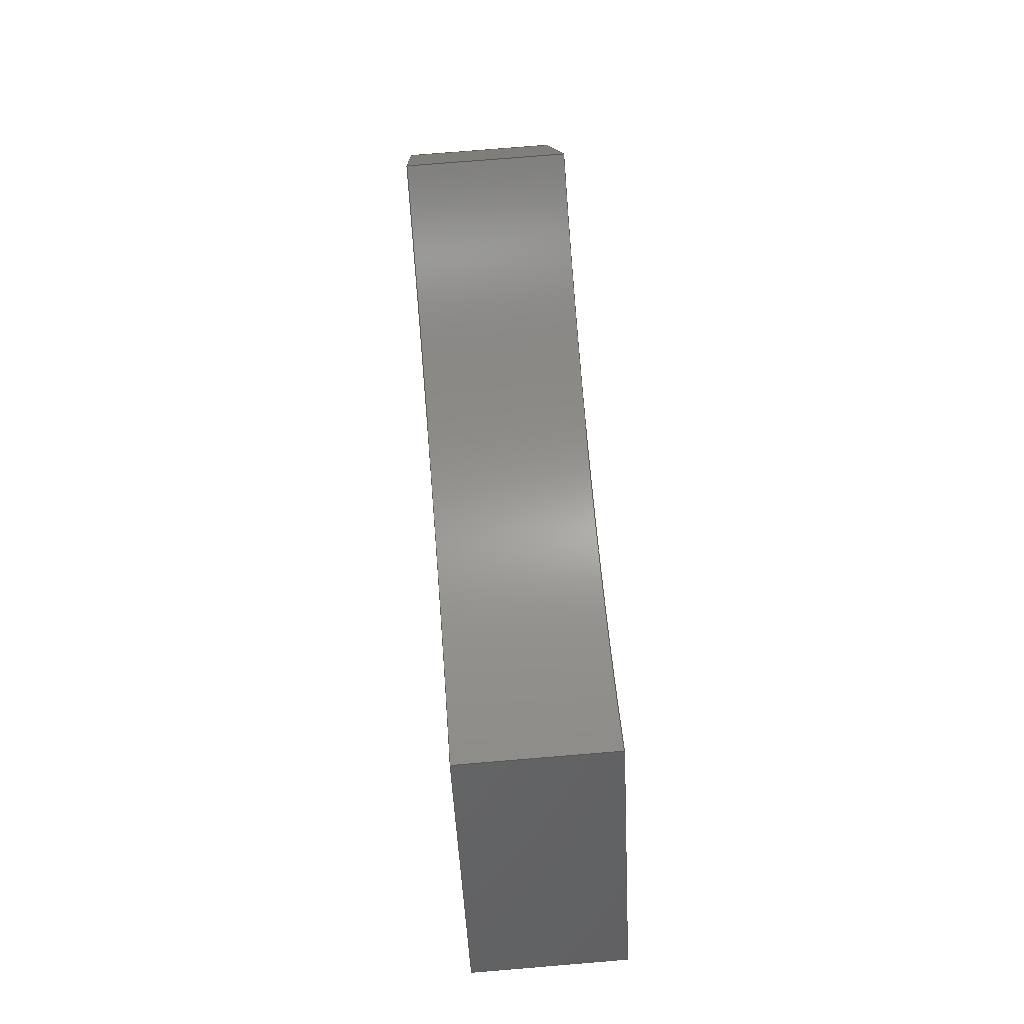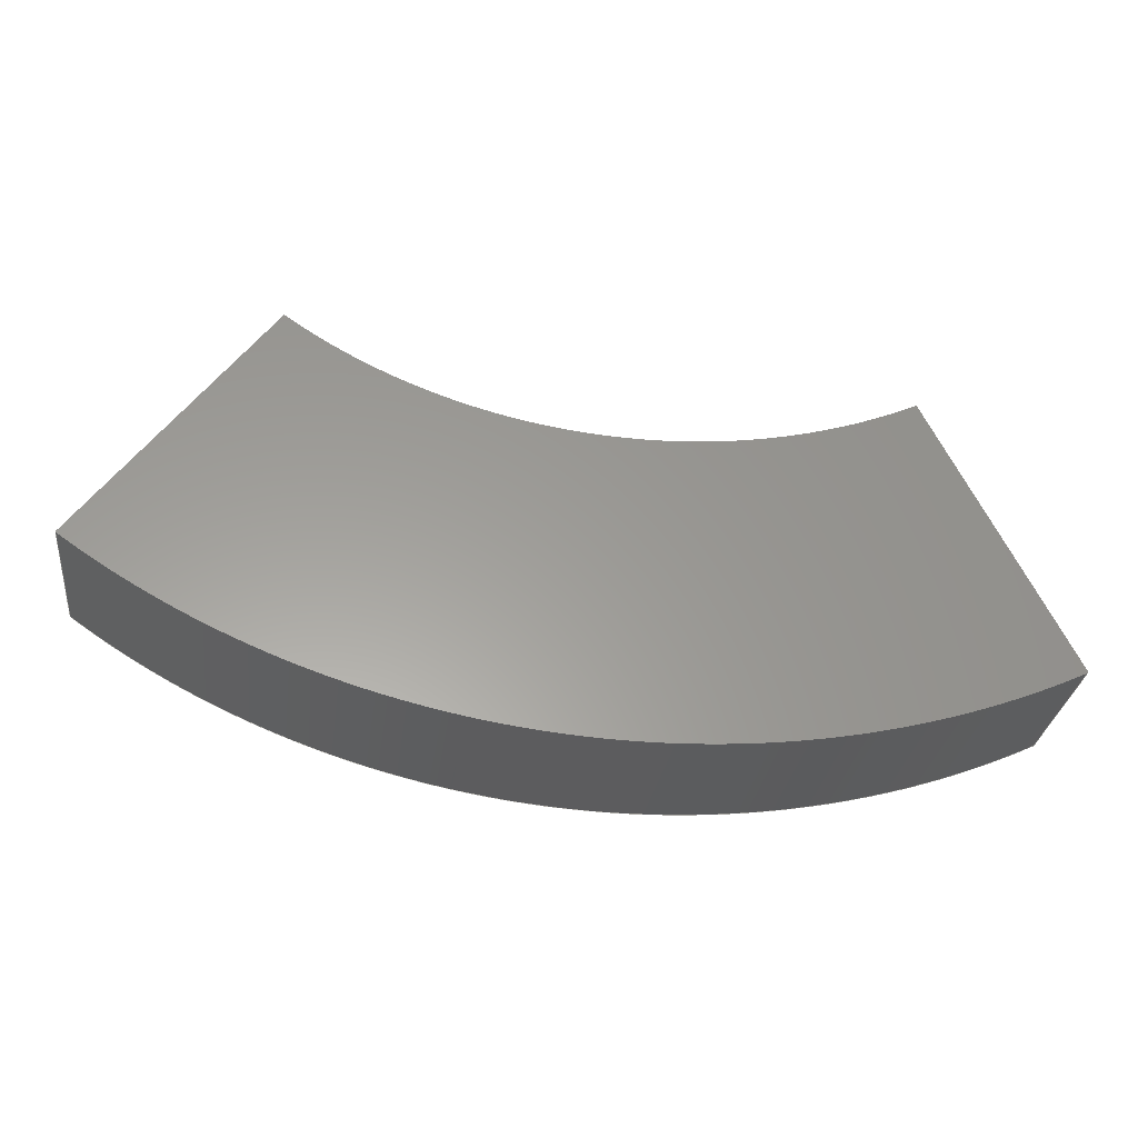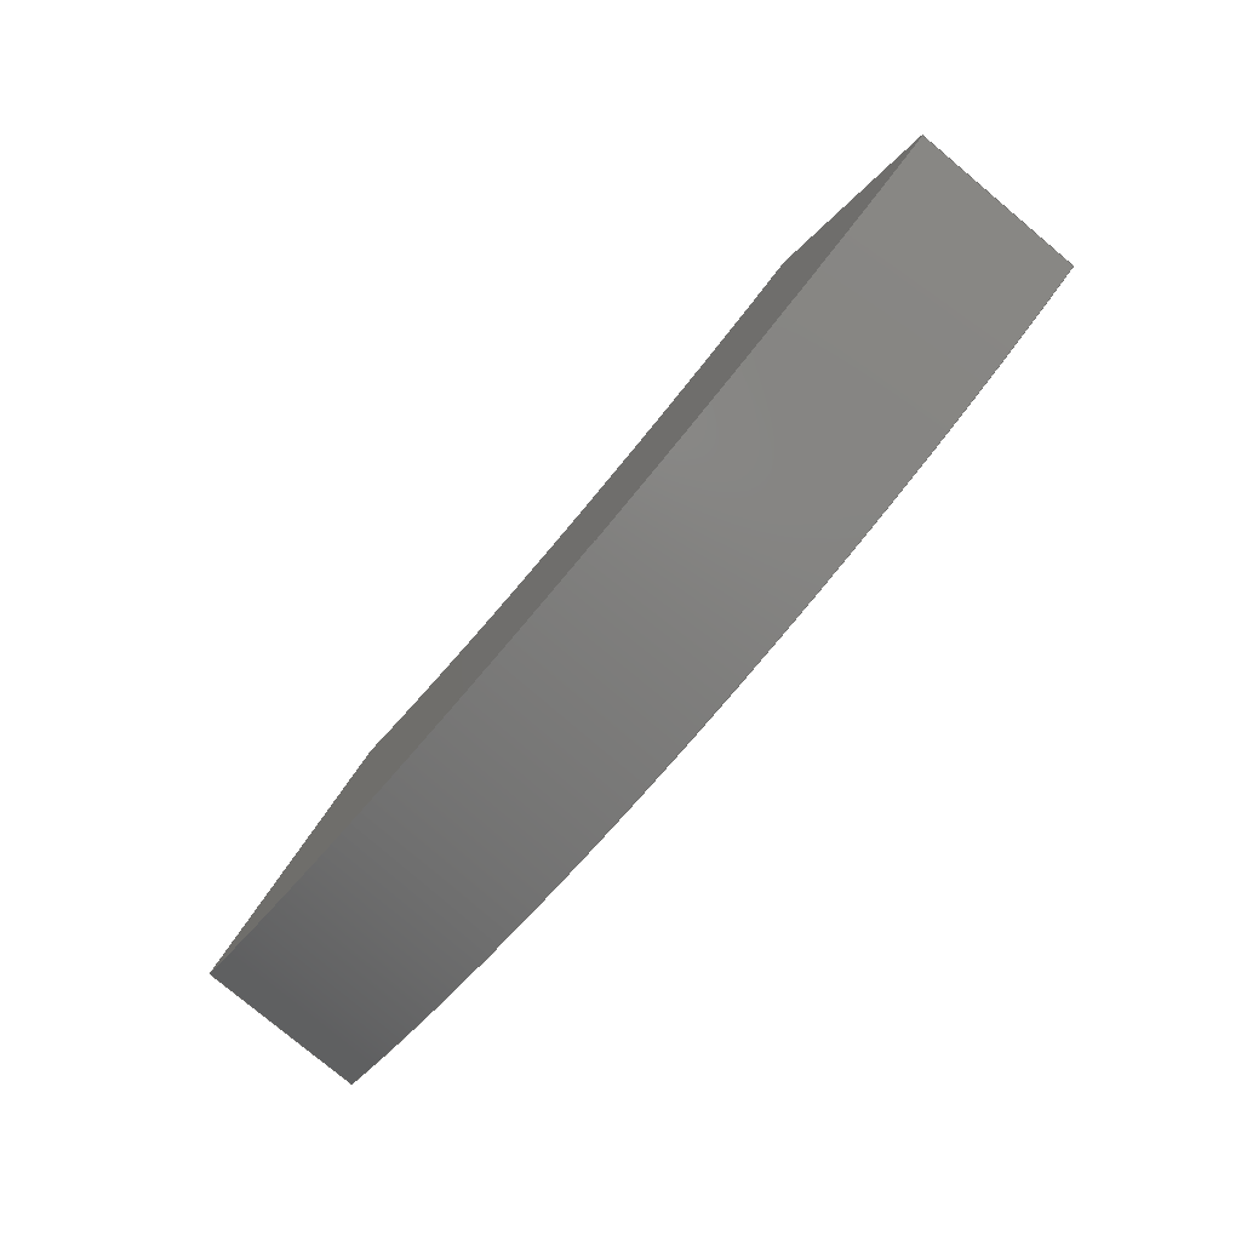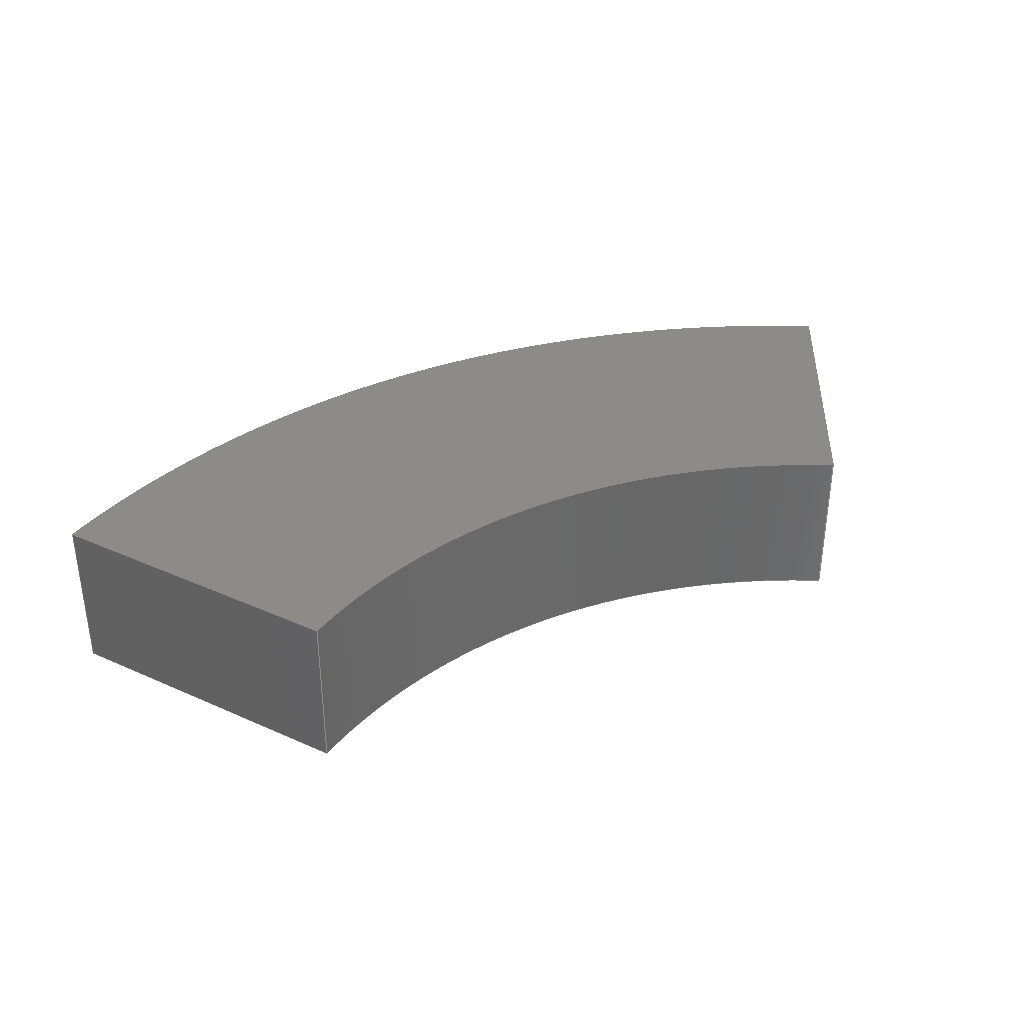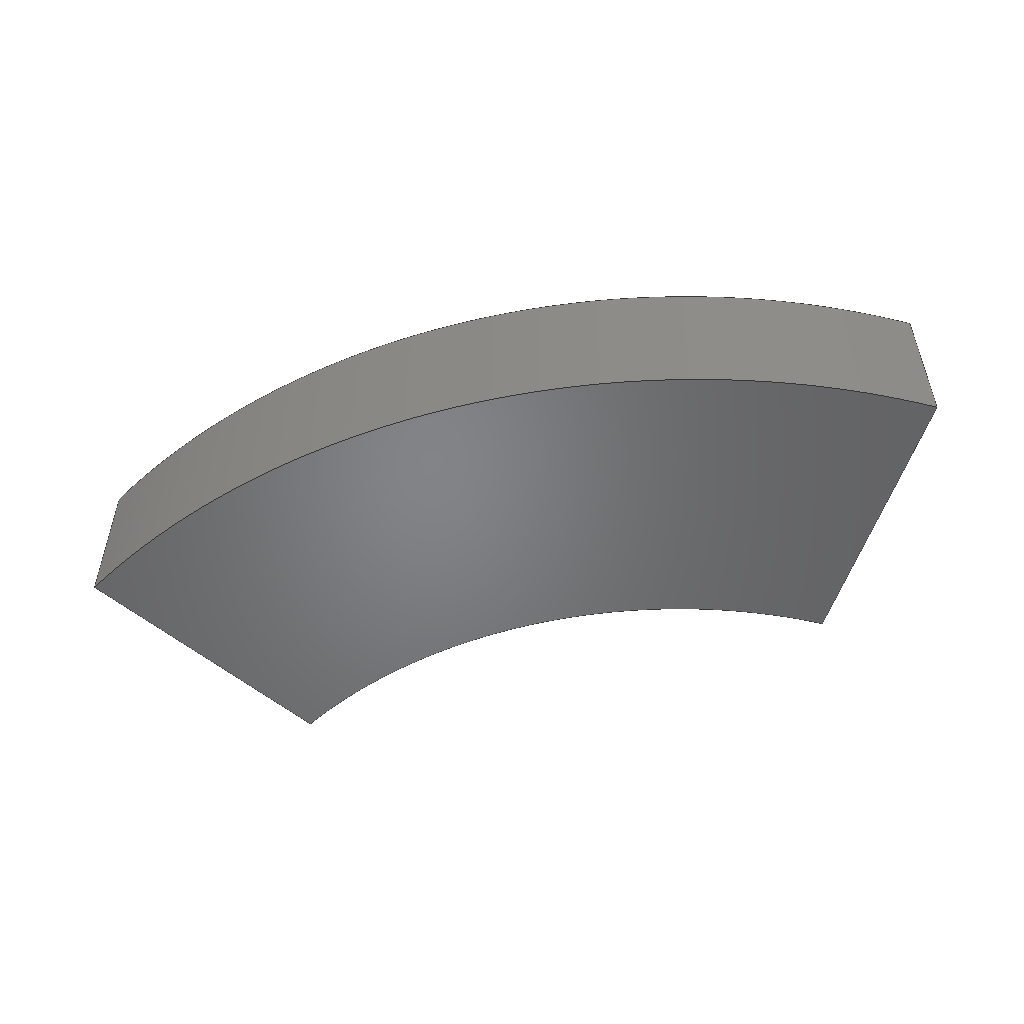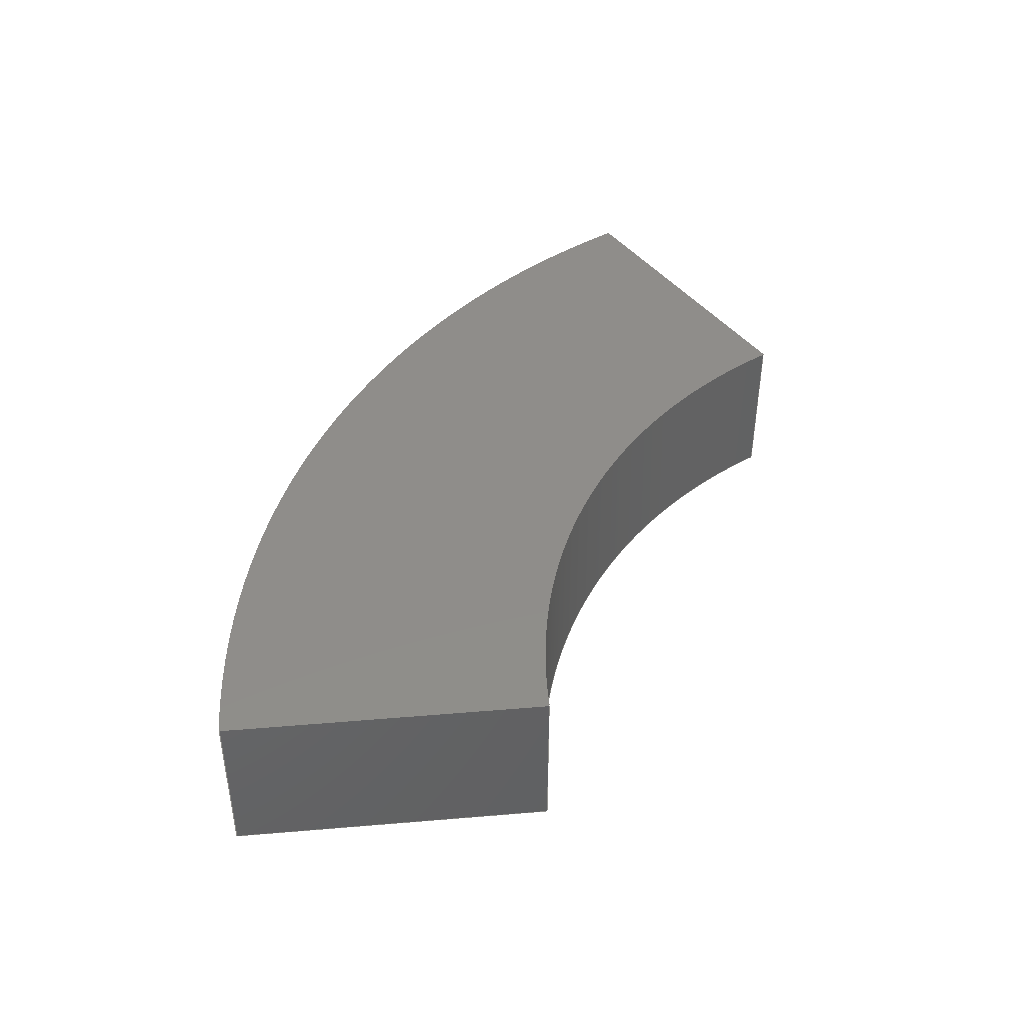
<metadata>
{"format":"step","ext":"stp","renderer":"f3d","projection":"perspective","resolution":1024,"background":"white","views":[{"elev":76.5,"azim":-94.7,"up":"+Y"},{"elev":-29.6,"azim":-7.0,"up":"+Y"},{"elev":-79.9,"azim":50.2,"up":"+Y"},{"elev":35.0,"azim":146.8,"up":"+Z"},{"elev":-51.4,"azim":10.2,"up":"+Z"},{"elev":42.0,"azim":110.3,"up":"+Z"}]}
</metadata>
<code>
ISO-10303-21;
DATA;
#1=PRODUCT('corner','','',(#179)) ;
#2=APPLICATION_CONTEXT('configuration controlled 3D design of mechanical parts and assemblies') ;
#3=PRODUCT_DEFINITION(' ',' ',#188,#145) ;
#4=SECURITY_CLASSIFICATION(' ',' ',#5) ;
#5=SECURITY_CLASSIFICATION_LEVEL('unclassified') ;
#6=CARTESIAN_POINT(' ',(0,0,0)) ;
#7=CARTESIAN_POINT('Axis2P3D Location',(6000,-817,0)) ;
#8=CARTESIAN_POINT('Line Origine',(6000,-817,980)) ;
#9=CARTESIAN_POINT('Vertex',(6000,-817,-40)) ;
#10=CARTESIAN_POINT('Vertex',(6000,-817,2000)) ;
#11=CARTESIAN_POINT('Line Origine',(5121,979.5,-40)) ;
#12=CARTESIAN_POINT('Vertex',(4242,2776,-40)) ;
#13=CARTESIAN_POINT('Line Origine',(4242,2776,980)) ;
#14=CARTESIAN_POINT('Vertex',(4242,2776,2000)) ;
#15=CARTESIAN_POINT('Line Origine',(5121,979.5,2000)) ;
#16=CARTESIAN_POINT('Axis2P3D Location',(890.6,9625,980)) ;
#17=CARTESIAN_POINT('Axis2P3D Location',(890.6,9625,-40)) ;
#18=CARTESIAN_POINT('Vertex',(-3599,3462,-40)) ;
#19=CARTESIAN_POINT('Line Origine',(-3599,3462,980)) ;
#20=CARTESIAN_POINT('Vertex',(-3599,3462,2000)) ;
#21=CARTESIAN_POINT('Axis2P3D Location',(890.6,9625,2000)) ;
#22=CARTESIAN_POINT('Axis2P3D Location',(-5954,228.9,0)) ;
#23=CARTESIAN_POINT('Line Origine',(-4777,1845,-40)) ;
#24=CARTESIAN_POINT('Vertex',(-5954,228.9,-40)) ;
#25=CARTESIAN_POINT('Line Origine',(-5954,228.9,980)) ;
#26=CARTESIAN_POINT('Vertex',(-5954,228.9,2000)) ;
#27=CARTESIAN_POINT('Line Origine',(-4777,1845,2000)) ;
#28=CARTESIAN_POINT('Axis2P3D Location',(890.6,9625,980)) ;
#29=CARTESIAN_POINT('Axis2P3D Location',(890.6,9625,-40)) ;
#30=CARTESIAN_POINT('Axis2P3D Location',(890.6,9625,2000)) ;
#31=CARTESIAN_POINT('Axis2P3D Location',(0,0,-40)) ;
#32=CARTESIAN_POINT('Axis2P3D Location',(0,0,2000)) ;
#33=DIRECTION('Axis2P3D Direction',(0.8982,0.4395,0)) ;
#34=DIRECTION('Axis2P3D XDirection',(-0.4395,0.8982,0)) ;
#35=DIRECTION('Vector Direction',(0,0,1)) ;
#36=DIRECTION('Vector Direction',(-0.4395,0.8982,0)) ;
#37=DIRECTION('Vector Direction',(0,0,1)) ;
#38=DIRECTION('Vector Direction',(-0.4395,0.8982,0)) ;
#39=DIRECTION('Axis2P3D Direction',(0,0,1)) ;
#40=DIRECTION('Axis2P3D XDirection',(-0.5888,-0.8083,0)) ;
#41=DIRECTION('Axis2P3D Direction',(0,0,1)) ;
#42=DIRECTION('Vector Direction',(0,0,1)) ;
#43=DIRECTION('Axis2P3D Direction',(0,0,1)) ;
#44=DIRECTION('Axis2P3D Direction',(0.8083,-0.5888,0)) ;
#45=DIRECTION('Axis2P3D XDirection',(0.5888,0.8083,0)) ;
#46=DIRECTION('Vector Direction',(0.5888,0.8083,0)) ;
#47=DIRECTION('Vector Direction',(0,0,1)) ;
#48=DIRECTION('Vector Direction',(0.5888,0.8083,0)) ;
#49=DIRECTION('Axis2P3D Direction',(0,0,1)) ;
#50=DIRECTION('Axis2P3D XDirection',(-0.5888,-0.8083,0)) ;
#51=DIRECTION('Axis2P3D Direction',(0,0,1)) ;
#52=DIRECTION('Axis2P3D Direction',(0,0,1)) ;
#53=DIRECTION('Axis2P3D Direction',(0,0,1)) ;
#54=DIRECTION('Axis2P3D XDirection',(1,0,0)) ;
#55=DIRECTION('Axis2P3D Direction',(0,0,1)) ;
#56=DIRECTION('Axis2P3D XDirection',(1,0,0)) ;
#57=AXIS2_PLACEMENT_3D(' ',#6,$,$) ;
#58=AXIS2_PLACEMENT_3D('Plane Axis2P3D',#7,#33,#34) ;
#59=AXIS2_PLACEMENT_3D('Cylinder Axis2P3D',#16,#39,#40) ;
#60=AXIS2_PLACEMENT_3D('Circle Axis2P3D',#17,#41,$) ;
#61=AXIS2_PLACEMENT_3D('Circle Axis2P3D',#21,#43,$) ;
#62=AXIS2_PLACEMENT_3D('Plane Axis2P3D',#22,#44,#45) ;
#63=AXIS2_PLACEMENT_3D('Cylinder Axis2P3D',#28,#49,#50) ;
#64=AXIS2_PLACEMENT_3D('Circle Axis2P3D',#29,#51,$) ;
#65=AXIS2_PLACEMENT_3D('Circle Axis2P3D',#30,#52,$) ;
#66=AXIS2_PLACEMENT_3D('Plane Axis2P3D',#31,#53,#54) ;
#67=AXIS2_PLACEMENT_3D('Plane Axis2P3D',#32,#55,#56) ;
#68=PRODUCT_DEFINITION_SHAPE(' ',' ',#3) ;
#69=APPROVAL_PERSON_ORGANIZATION(#70,#73,#75) ;
#70=PERSON_AND_ORGANIZATION(#71,#72) ;
#71=PERSON(' ',' ',' ',$,$,$) ;
#72=ORGANIZATION(' ',' ',' ') ;
#73=APPROVAL(#74,' ') ;
#74=APPROVAL_STATUS('not_yet_approved') ;
#75=APPROVAL_ROLE('APPROVER') ;
#76=DATE_AND_TIME(#123,#77) ;
#77=LOCAL_TIME(12,58,52,#78) ;
#78=COORDINATED_UNIVERSAL_TIME_OFFSET(0,0,.AHEAD.) ;
#79=ORIENTED_EDGE('',*,*,#146,.F.) ;
#80=ORIENTED_EDGE('',*,*,#147,.T.) ;
#81=ORIENTED_EDGE('',*,*,#148,.T.) ;
#82=ORIENTED_EDGE('',*,*,#149,.F.) ;
#83=ORIENTED_EDGE('',*,*,#148,.F.) ;
#84=ORIENTED_EDGE('',*,*,#150,.T.) ;
#85=ORIENTED_EDGE('',*,*,#151,.T.) ;
#86=ORIENTED_EDGE('',*,*,#152,.F.) ;
#87=ORIENTED_EDGE('',*,*,#151,.F.) ;
#88=ORIENTED_EDGE('',*,*,#153,.T.) ;
#89=ORIENTED_EDGE('',*,*,#154,.T.) ;
#90=ORIENTED_EDGE('',*,*,#155,.F.) ;
#91=ORIENTED_EDGE('',*,*,#154,.F.) ;
#92=ORIENTED_EDGE('',*,*,#156,.T.) ;
#93=ORIENTED_EDGE('',*,*,#146,.T.) ;
#94=ORIENTED_EDGE('',*,*,#157,.F.) ;
#95=ORIENTED_EDGE('',*,*,#156,.F.) ;
#96=ORIENTED_EDGE('',*,*,#153,.F.) ;
#97=ORIENTED_EDGE('',*,*,#150,.F.) ;
#98=ORIENTED_EDGE('',*,*,#147,.F.) ;
#99=ORIENTED_EDGE('',*,*,#149,.T.) ;
#100=ORIENTED_EDGE('',*,*,#152,.T.) ;
#101=ORIENTED_EDGE('',*,*,#155,.T.) ;
#102=ORIENTED_EDGE('',*,*,#157,.T.) ;
#103=CLOSED_SHELL('Closed Shell',(#114,#115,#116,#117,#118,#119)) ;
#104=VECTOR('Line Direction',#35,1) ;
#105=VECTOR('Line Direction',#36,1) ;
#106=VECTOR('Line Direction',#37,1) ;
#107=VECTOR('Line Direction',#38,1) ;
#108=VECTOR('Line Direction',#42,1) ;
#109=VECTOR('Line Direction',#46,1) ;
#110=VECTOR('Line Direction',#47,1) ;
#111=VECTOR('Line Direction',#48,1) ;
#112=ADVANCED_BREP_SHAPE_REPRESENTATION('NONE',(#122),#202) ;
#113=SHAPE_REPRESENTATION(' ',(#57),#202) ;
#114=ADVANCED_FACE('',(#164),#181,.T.) ;
#115=ADVANCED_FACE('',(#165),#143,.F.) ;
#116=ADVANCED_FACE('',(#166),#182,.F.) ;
#117=ADVANCED_FACE('',(#167),#144,.T.) ;
#118=ADVANCED_FACE('',(#168),#183,.F.) ;
#119=ADVANCED_FACE('',(#169),#184,.T.) ;
#120=APPLICATION_PROTOCOL_DEFINITION('international standard','config_control_design',1994,#2) ;
#121=APPROVAL_DATE_TIME(#76,#73) ;
#122=MANIFOLD_SOLID_BREP('\X2\FF8AFF9FFF70FF82\X0\ \X2\FF8EFF9EFF83FF9EFF68FF70\X0\',#103) ;
#123=CALENDAR_DATE(2019,17,1) ;
#124=CC_DESIGN_APPROVAL(#73,(#4,#188,#3)) ;
#125=CC_DESIGN_DATE_AND_TIME_ASSIGNMENT(#76,#127,(#4)) ;
#126=CC_DESIGN_DATE_AND_TIME_ASSIGNMENT(#76,#128,(#3)) ;
#127=DATE_TIME_ROLE('classification_date') ;
#128=DATE_TIME_ROLE('creation_date') ;
#129=CC_DESIGN_PERSON_AND_ORGANIZATION_ASSIGNMENT(#70,#133,(#4)) ;
#130=CC_DESIGN_PERSON_AND_ORGANIZATION_ASSIGNMENT(#70,#134,(#188)) ;
#131=CC_DESIGN_PERSON_AND_ORGANIZATION_ASSIGNMENT(#70,#135,(#188,#3)) ;
#132=CC_DESIGN_PERSON_AND_ORGANIZATION_ASSIGNMENT(#70,#136,(#1)) ;
#133=PERSON_AND_ORGANIZATION_ROLE('classification_officer') ;
#134=PERSON_AND_ORGANIZATION_ROLE('design_supplier') ;
#135=PERSON_AND_ORGANIZATION_ROLE('creator') ;
#136=PERSON_AND_ORGANIZATION_ROLE('design_owner') ;
#137=CC_DESIGN_SECURITY_CLASSIFICATION(#4,(#188)) ;
#138=CIRCLE('generated circle',#60,7625) ;
#139=CIRCLE('generated circle',#61,7625) ;
#140=CIRCLE('generated circle',#64,1.162e+04) ;
#141=CIRCLE('generated circle',#65,1.162e+04) ;
#142=SHAPE_REPRESENTATION_RELATIONSHIP(' ',' ',#113,#112) ;
#143=CYLINDRICAL_SURFACE('generated cylinder',#59,7625) ;
#144=CYLINDRICAL_SURFACE('generated cylinder',#63,1.162e+04) ;
#145=DESIGN_CONTEXT(' ',#2,'design') ;
#146=EDGE_CURVE('',#191,#192,#171,.T.) ;
#147=EDGE_CURVE('',#191,#193,#172,.T.) ;
#148=EDGE_CURVE('',#193,#194,#173,.T.) ;
#149=EDGE_CURVE('',#192,#194,#174,.T.) ;
#150=EDGE_CURVE('',#193,#195,#138,.F.) ;
#151=EDGE_CURVE('',#195,#196,#175,.T.) ;
#152=EDGE_CURVE('',#194,#196,#139,.F.) ;
#153=EDGE_CURVE('',#195,#197,#176,.F.) ;
#154=EDGE_CURVE('',#197,#198,#177,.T.) ;
#155=EDGE_CURVE('',#196,#198,#178,.F.) ;
#156=EDGE_CURVE('',#197,#191,#140,.T.) ;
#157=EDGE_CURVE('',#198,#192,#141,.T.) ;
#158=EDGE_LOOP('',(#79,#80,#81,#82)) ;
#159=EDGE_LOOP('',(#83,#84,#85,#86)) ;
#160=EDGE_LOOP('',(#87,#88,#89,#90)) ;
#161=EDGE_LOOP('',(#91,#92,#93,#94)) ;
#162=EDGE_LOOP('',(#95,#96,#97,#98)) ;
#163=EDGE_LOOP('',(#99,#100,#101,#102)) ;
#164=FACE_OUTER_BOUND('',#158,.T.) ;
#165=FACE_OUTER_BOUND('',#159,.T.) ;
#166=FACE_OUTER_BOUND('',#160,.T.) ;
#167=FACE_OUTER_BOUND('',#161,.T.) ;
#168=FACE_OUTER_BOUND('',#162,.T.) ;
#169=FACE_OUTER_BOUND('',#163,.T.) ;
#170=UNCERTAINTY_MEASURE_WITH_UNIT(LENGTH_MEASURE(0.005),#199,'distance_accuracy_value','CONFUSED CURVE UNCERTAINTY') ;
#171=LINE('Line',#8,#104) ;
#172=LINE('Line',#11,#105) ;
#173=LINE('Line',#13,#106) ;
#174=LINE('Line',#15,#107) ;
#175=LINE('Line',#19,#108) ;
#176=LINE('Line',#23,#109) ;
#177=LINE('Line',#25,#110) ;
#178=LINE('Line',#27,#111) ;
#179=MECHANICAL_CONTEXT(' ',#2,'mechanical') ;
#180=PERSONAL_ADDRESS(' ',' ',' ',' ',' ',' ',' ',' ',' ',' ',' ',' ',(#71),' ') ;
#181=PLANE('Plane',#58) ;
#182=PLANE('Plane',#62) ;
#183=PLANE('Plane',#66) ;
#184=PLANE('Plane',#67) ;
#185=PLANE_ANGLE_MEASURE_WITH_UNIT(PLANE_ANGLE_MEASURE(0.01745),#200) ;
#186=PRODUCT_CATEGORY('part',$) ;
#187=PRODUCT_CATEGORY_RELATIONSHIP(' ',' ',#186,#189) ;
#188=PRODUCT_DEFINITION_FORMATION_WITH_SPECIFIED_SOURCE('',' ',#1,.NOT_KNOWN.) ;
#189=PRODUCT_RELATED_PRODUCT_CATEGORY('detail',$,(#1)) ;
#190=SHAPE_DEFINITION_REPRESENTATION(#68,#113) ;
#191=VERTEX_POINT('',#9) ;
#192=VERTEX_POINT('',#10) ;
#193=VERTEX_POINT('',#12) ;
#194=VERTEX_POINT('',#14) ;
#195=VERTEX_POINT('',#18) ;
#196=VERTEX_POINT('',#20) ;
#197=VERTEX_POINT('',#24) ;
#198=VERTEX_POINT('',#26) ;
#199=(LENGTH_UNIT()NAMED_UNIT(*)SI_UNIT(.MILLI.,.METRE.)) ;
#200=(NAMED_UNIT(*)PLANE_ANGLE_UNIT()SI_UNIT($,.RADIAN.)) ;
#201=(NAMED_UNIT(*)SI_UNIT($,.STERADIAN.)SOLID_ANGLE_UNIT()) ;
#202=(GEOMETRIC_REPRESENTATION_CONTEXT(3)GLOBAL_UNCERTAINTY_ASSIGNED_CONTEXT((#170))GLOBAL_UNIT_ASSIGNED_CONTEXT((#199,#200,#201))REPRESENTATION_CONTEXT(' ',' ')) ;
ENDSEC;
END-ISO-10303-21;

</code>
